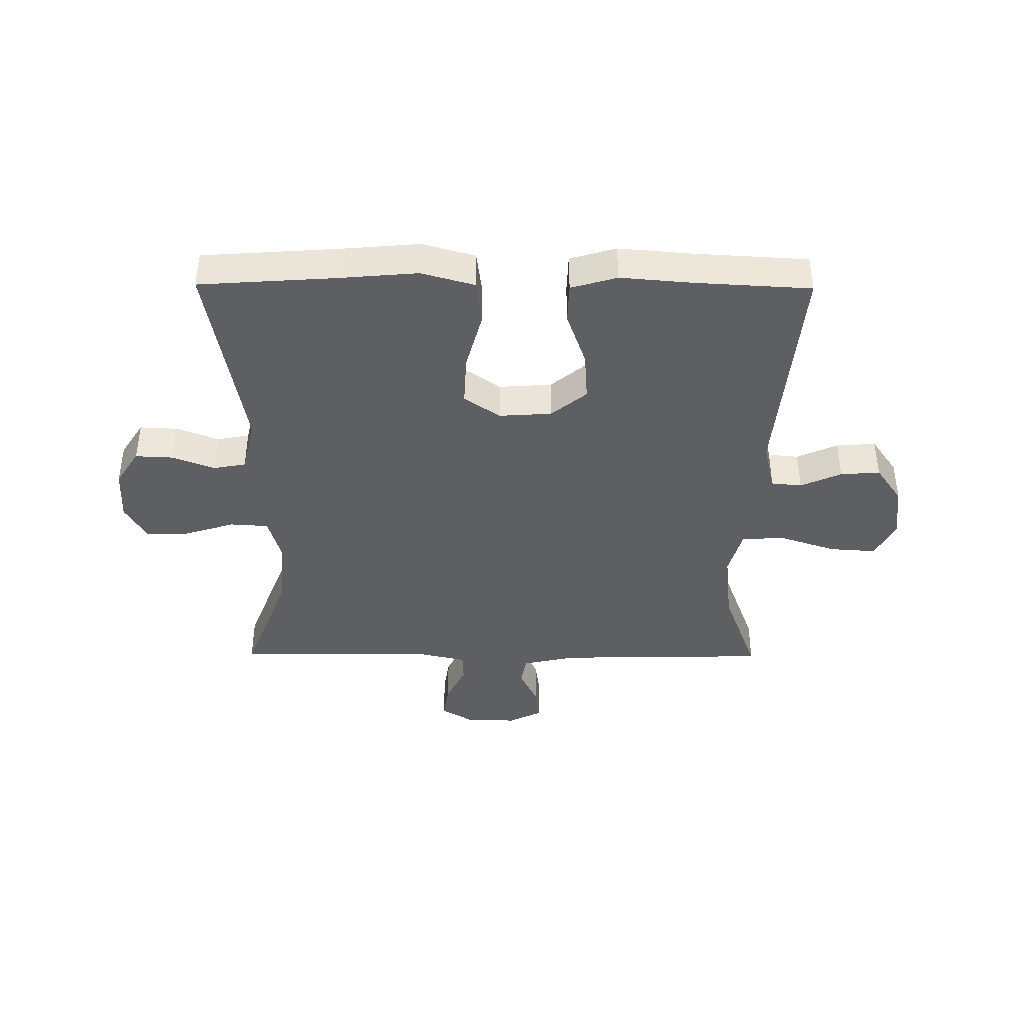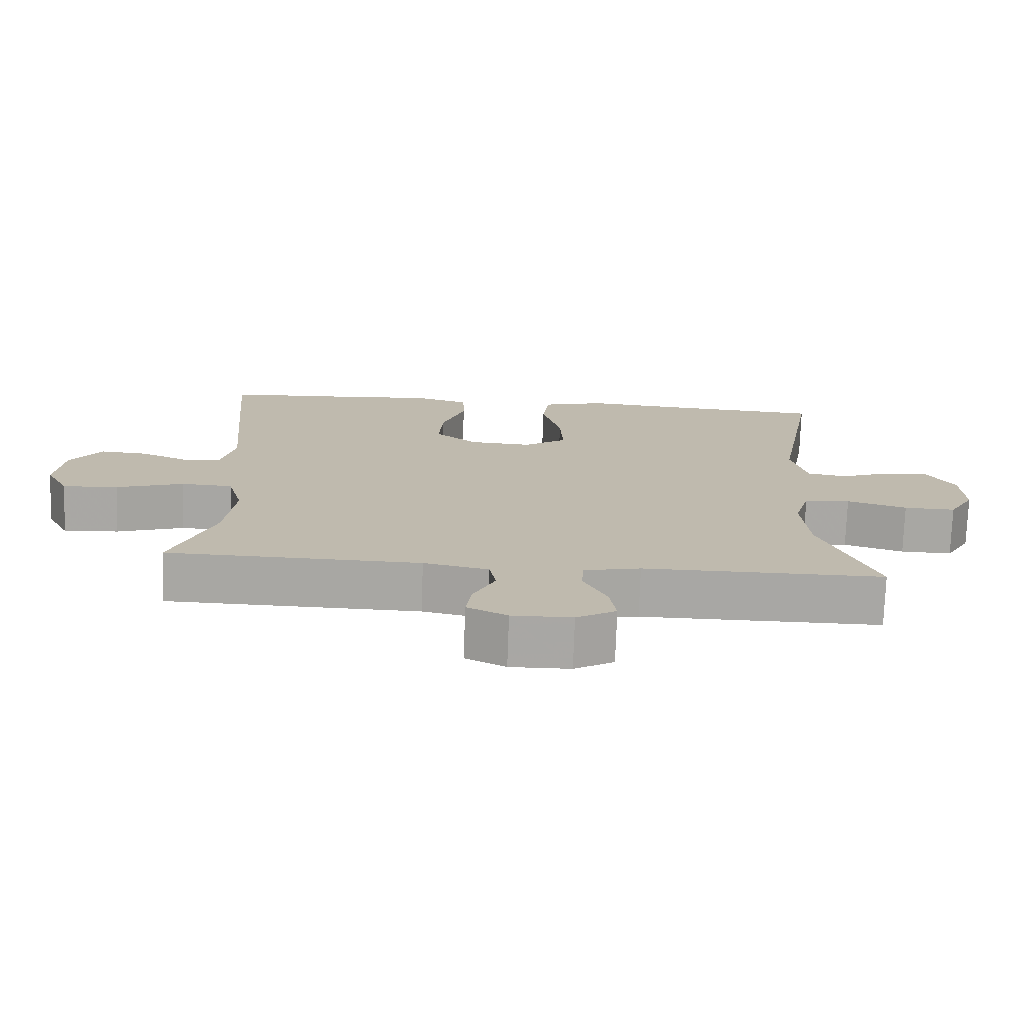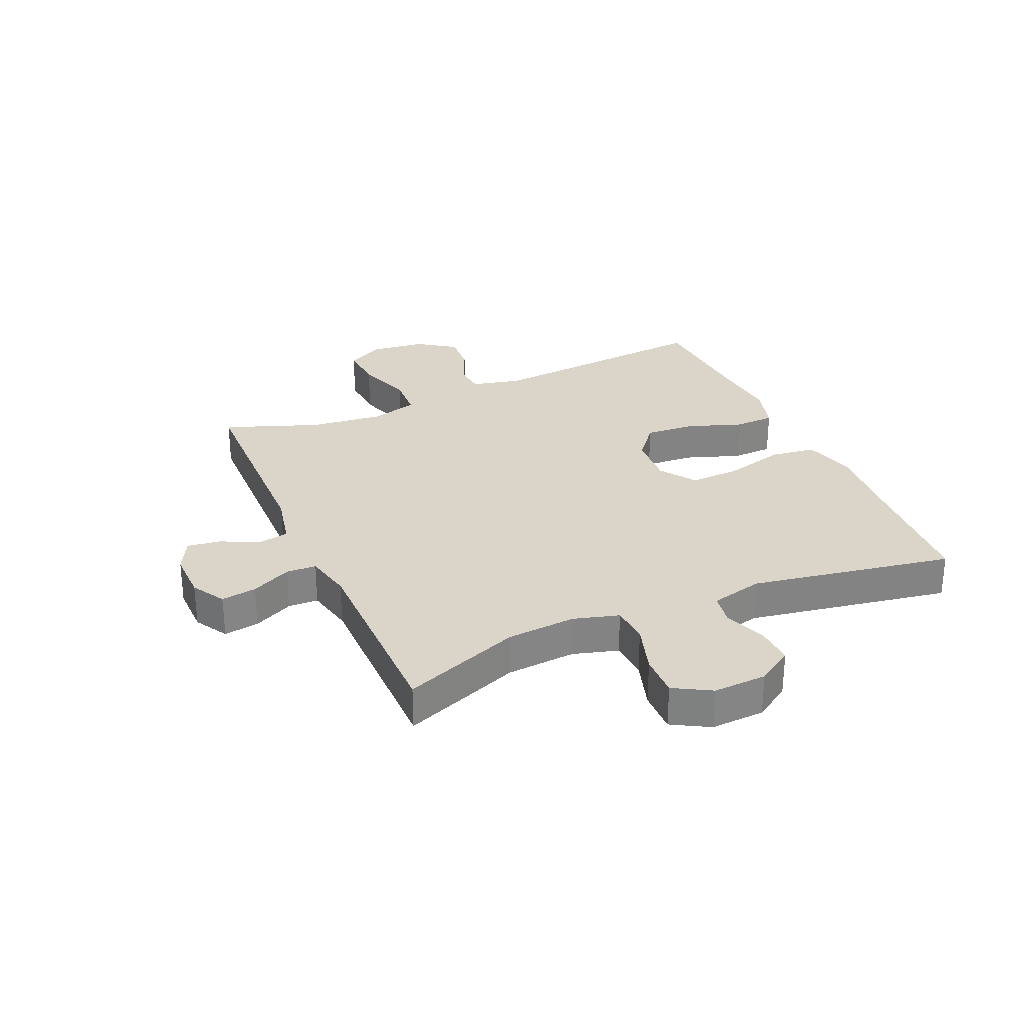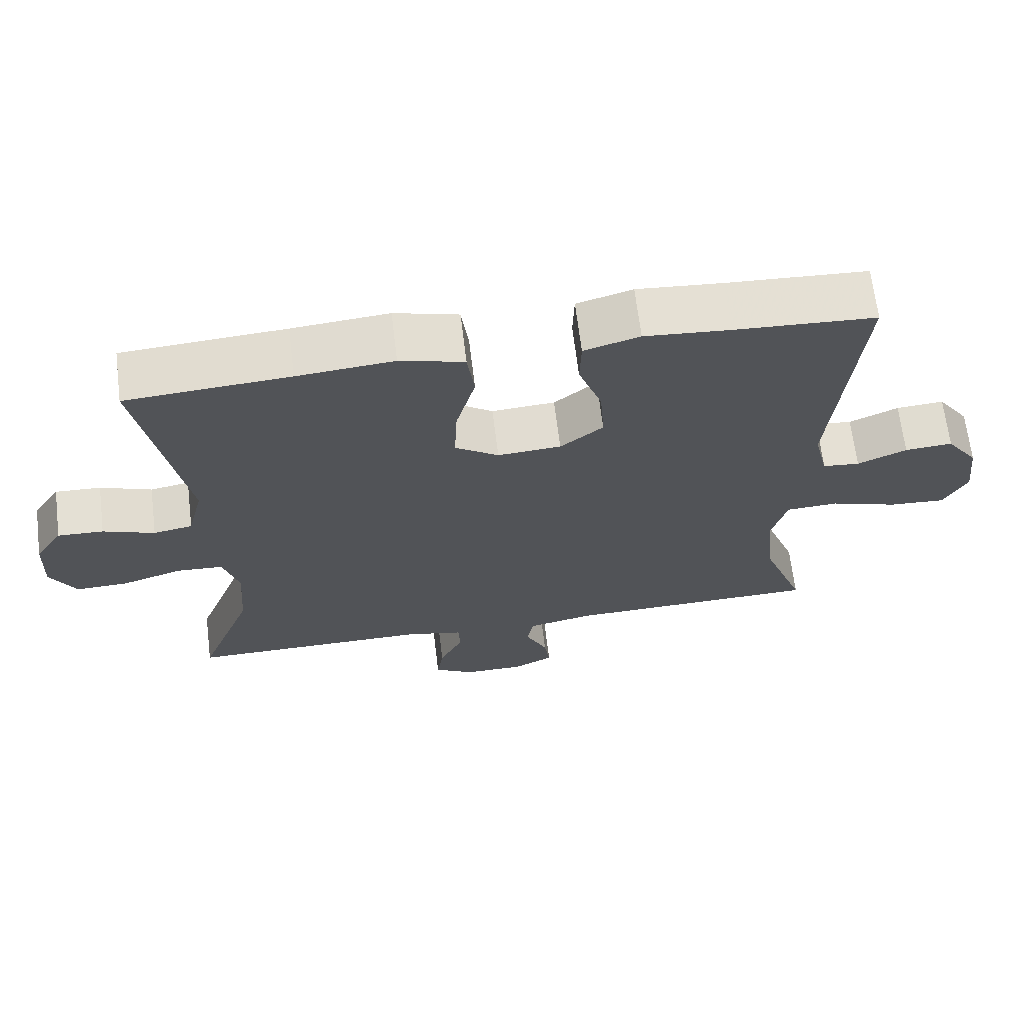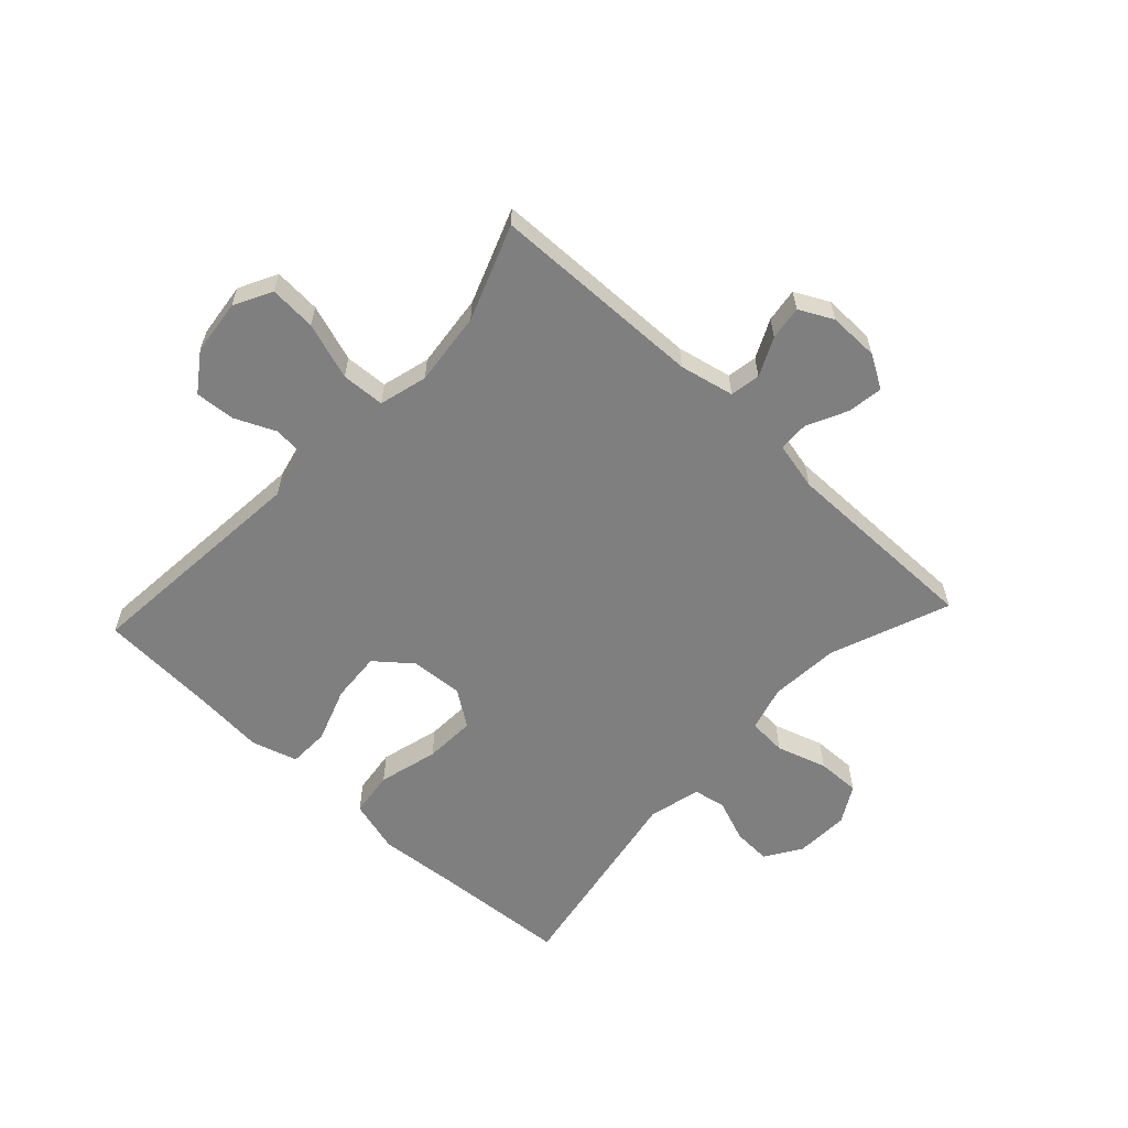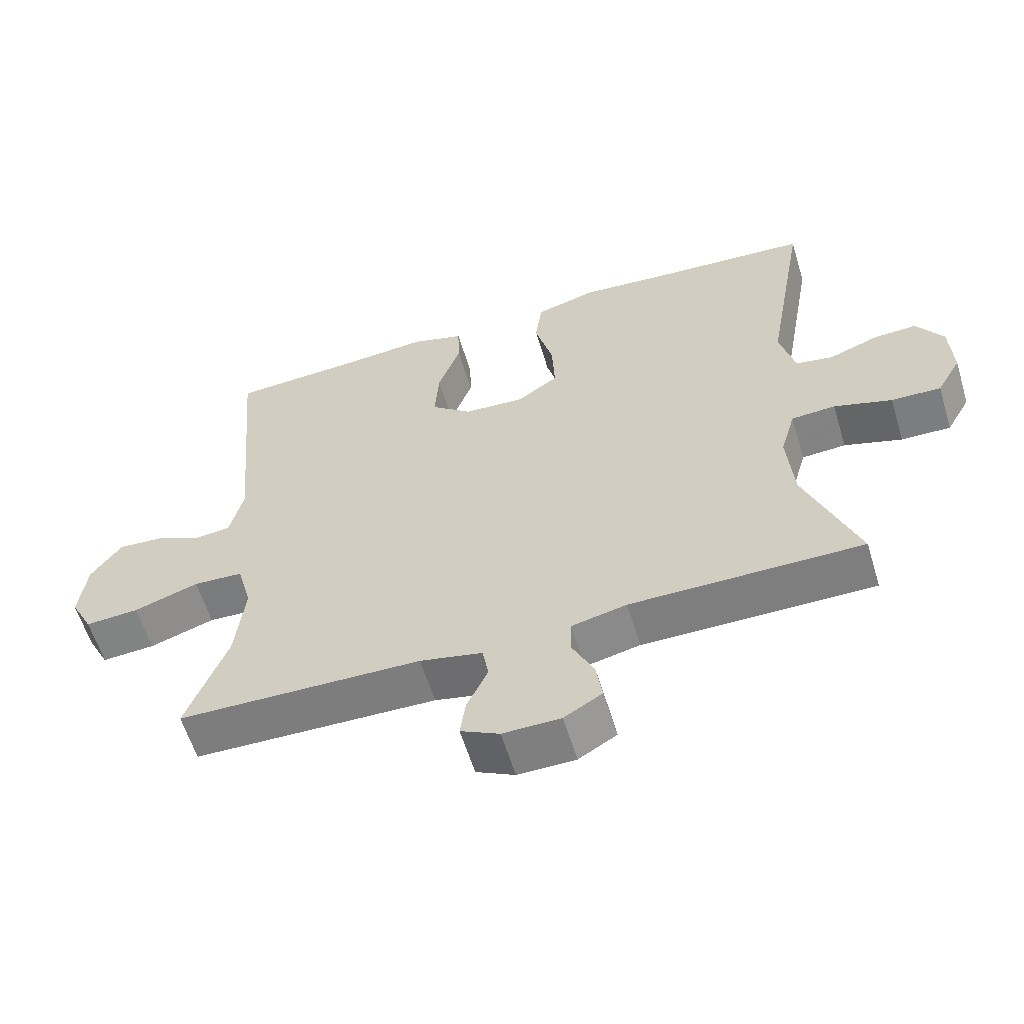
<metadata>
{"format":"obj","ext":"obj","renderer":"f3d","projection":"perspective","resolution":1024,"background":"white","views":[{"elev":-40.6,"azim":-0.5,"up":"+Y"},{"elev":-74.6,"azim":178.0,"up":"+Z"},{"elev":29.2,"azim":-113.8,"up":"+Y"},{"elev":67.1,"azim":-7.0,"up":"+Z"},{"elev":-59.8,"azim":137.0,"up":"+Y"},{"elev":-59.6,"azim":-163.1,"up":"+Z"}]}
</metadata>
<code>
v -0.5 0.07 -0.5
v -0.423 0.07 -0.299
v -0.414 0.07 -0.181
v -0.436 0.07 -0.104
v -0.501 0.07 -0.1
v -0.586 0.07 -0.127
v -0.659 0.07 -0.129
v -0.695 0.07 -0.066
v -0.691 0.07 0.025
v -0.652 0.07 0.086
v -0.588 0.07 0.083
v -0.516 0.07 0.056
v -0.461 0.07 0.066
v -0.439 0.07 0.155
v -0.5 0.07 0.5
v -0.272 0.07 0.516
v -0.137 0.07 0.528
v -0.047 0.07 0.503
v -0.037 0.07 0.426
v -0.064 0.07 0.325
v -0.068 0.07 0.238
v -0.007 0.07 0.196
v 0.082 0.07 0.202
v 0.142 0.07 0.251
v 0.136 0.07 0.336
v 0.103 0.07 0.429
v 0.105 0.07 0.498
v 0.183 0.07 0.521
v 0.303 0.07 0.511
v 0.5 0.07 0.5
v 0.465 0.07 0.107
v 0.485 0.07 0.023
v 0.537 0.07 0.018
v 0.606 0.07 0.049
v 0.673 0.07 0.054
v 0.718 0.07 -0.01
v 0.729 0.07 -0.103
v 0.696 0.07 -0.167
v 0.617 0.07 -0.162
v 0.521 0.07 -0.13
v 0.448 0.07 -0.134
v 0.426 0.07 -0.215
v 0.44 0.07 -0.34
v 0.5 0.07 -0.5
v 0.141 0.07 -0.508
v 0.049 0.07 -0.528
v 0.04 0.07 -0.579
v 0.071 0.07 -0.644
v 0.079 0.07 -0.701
v 0.022 0.07 -0.73
v -0.063 0.07 -0.729
v -0.119 0.07 -0.696
v -0.11 0.07 -0.636
v -0.077 0.07 -0.568
v -0.079 0.07 -0.517
v -0.16 0.07 -0.499
v -0.5 0 -0.5
v -0.423 0 -0.299
v -0.414 0 -0.181
v -0.436 0 -0.104
v -0.501 0 -0.1
v -0.586 0 -0.127
v -0.659 0 -0.129
v -0.695 0 -0.066
v -0.691 0 0.025
v -0.652 0 0.086
v -0.588 0 0.083
v -0.516 0 0.056
v -0.461 0 0.066
v -0.439 0 0.155
v -0.5 0 0.5
v -0.272 0 0.516
v -0.137 0 0.528
v -0.047 0 0.503
v -0.037 0 0.426
v -0.064 0 0.325
v -0.068 0 0.238
v -0.007 0 0.196
v 0.082 0 0.202
v 0.142 0 0.251
v 0.136 0 0.336
v 0.103 0 0.429
v 0.105 0 0.498
v 0.183 0 0.521
v 0.303 0 0.511
v 0.5 0 0.5
v 0.465 0 0.107
v 0.485 0 0.023
v 0.537 0 0.018
v 0.606 0 0.049
v 0.673 0 0.054
v 0.718 0 -0.01
v 0.729 0 -0.103
v 0.696 0 -0.167
v 0.617 0 -0.162
v 0.521 0 -0.13
v 0.448 0 -0.134
v 0.426 0 -0.215
v 0.44 0 -0.34
v 0.5 0 -0.5
v 0.141 0 -0.508
v 0.049 0 -0.528
v 0.04 0 -0.579
v 0.071 0 -0.644
v 0.079 0 -0.701
v 0.022 0 -0.73
v -0.063 0 -0.729
v -0.119 0 -0.696
v -0.11 0 -0.636
v -0.077 0 -0.568
v -0.079 0 -0.517
v -0.16 0 -0.499
f 52 53 54
f 51 52 54
f 50 51 54
f 49 50 54
f 48 49 54
f 47 48 54
f 46 47 54 55
f 45 46 55 56
f 43 44 45 56
f 38 39 40
f 37 38 40
f 36 37 40
f 35 36 40
f 34 35 40
f 33 34 40
f 32 33 40 41
f 31 32 41 42
f 29 30 31 42
f 29 42 43
f 28 29 43
f 27 28 43
f 26 27 43
f 25 26 43
f 18 19 20
f 17 18 20
f 16 17 20
f 16 20 21
f 15 16 21
f 14 15 21
f 13 14 21 22
f 10 11 12
f 9 10 12
f 8 9 12
f 7 8 12
f 6 7 12
f 5 6 12
f 4 5 12 13
f 13 22 23
f 4 13 23
f 3 4 23
f 56 1 2
f 2 3 23
f 56 2 23
f 43 56 23
f 24 25 43
f 23 24 43
f 110 109 108
f 110 108 107
f 110 107 106
f 110 106 105
f 110 105 104
f 110 104 103
f 111 110 103 102
f 112 111 102 101
f 112 101 100 99
f 96 95 94
f 96 94 93
f 96 93 92
f 96 92 91
f 96 91 90
f 96 90 89
f 97 96 89 88
f 98 97 88 87
f 98 87 86 85
f 99 98 85
f 99 85 84
f 99 84 83
f 99 83 82
f 99 82 81
f 76 75 74
f 76 74 73
f 76 73 72
f 77 76 72
f 77 72 71
f 77 71 70
f 78 77 70 69
f 68 67 66
f 68 66 65
f 68 65 64
f 68 64 63
f 68 63 62
f 68 62 61
f 69 68 61 60
f 79 78 69
f 79 69 60
f 79 60 59
f 58 57 112
f 79 59 58
f 79 58 112
f 79 112 99
f 99 81 80
f 99 80 79
f 1 57 58 2
f 2 58 59 3
f 3 59 60 4
f 4 60 61 5
f 5 61 62 6
f 6 62 63 7
f 7 63 64 8
f 8 64 65 9
f 9 65 66 10
f 10 66 67 11
f 11 67 68 12
f 12 68 69 13
f 13 69 70 14
f 14 70 71 15
f 15 71 72 16
f 16 72 73 17
f 17 73 74 18
f 18 74 75 19
f 19 75 76 20
f 20 76 77 21
f 21 77 78 22
f 22 78 79 23
f 23 79 80 24
f 24 80 81 25
f 25 81 82 26
f 26 82 83 27
f 27 83 84 28
f 28 84 85 29
f 29 85 86 30
f 30 86 87 31
f 31 87 88 32
f 32 88 89 33
f 33 89 90 34
f 34 90 91 35
f 35 91 92 36
f 36 92 93 37
f 37 93 94 38
f 38 94 95 39
f 39 95 96 40
f 40 96 97 41
f 41 97 98 42
f 42 98 99 43
f 43 99 100 44
f 44 100 101 45
f 45 101 102 46
f 46 102 103 47
f 47 103 104 48
f 48 104 105 49
f 49 105 106 50
f 50 106 107 51
f 51 107 108 52
f 52 108 109 53
f 53 109 110 54
f 54 110 111 55
f 55 111 112 56
f 56 112 57 1

</code>
